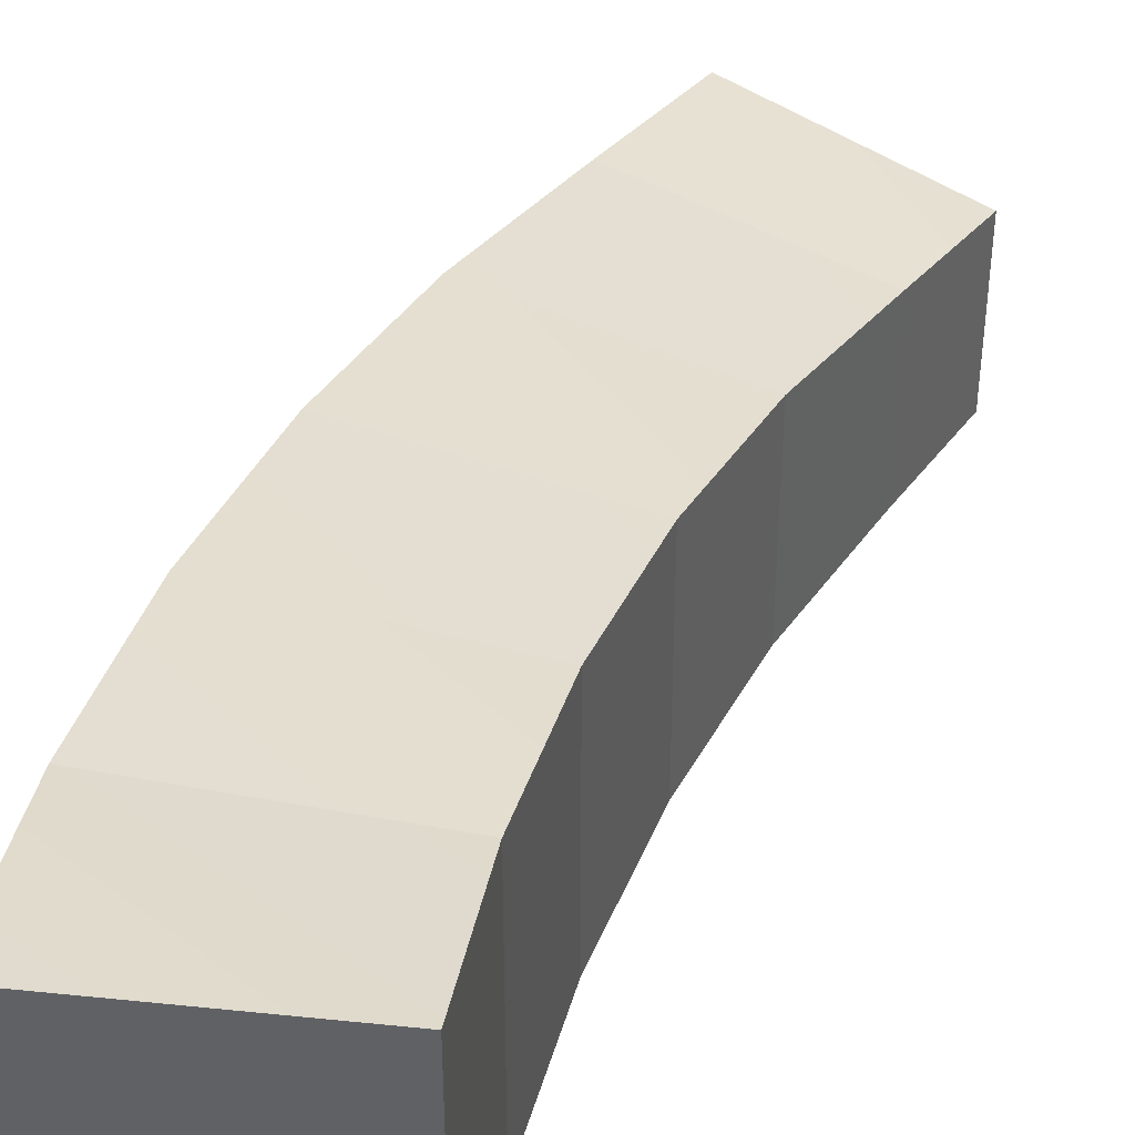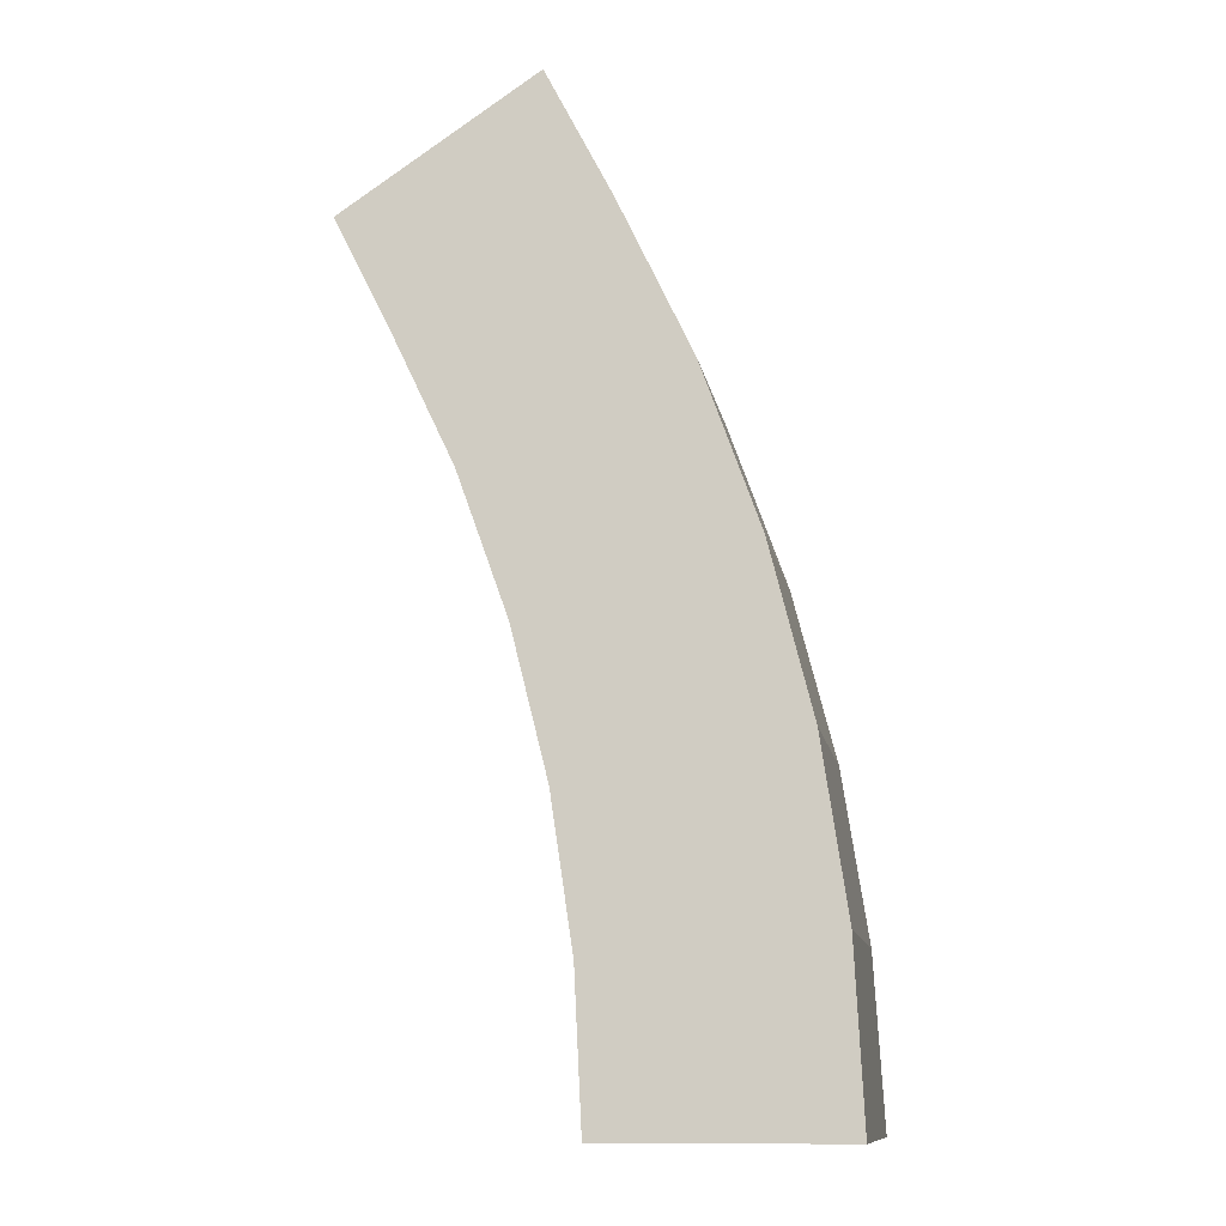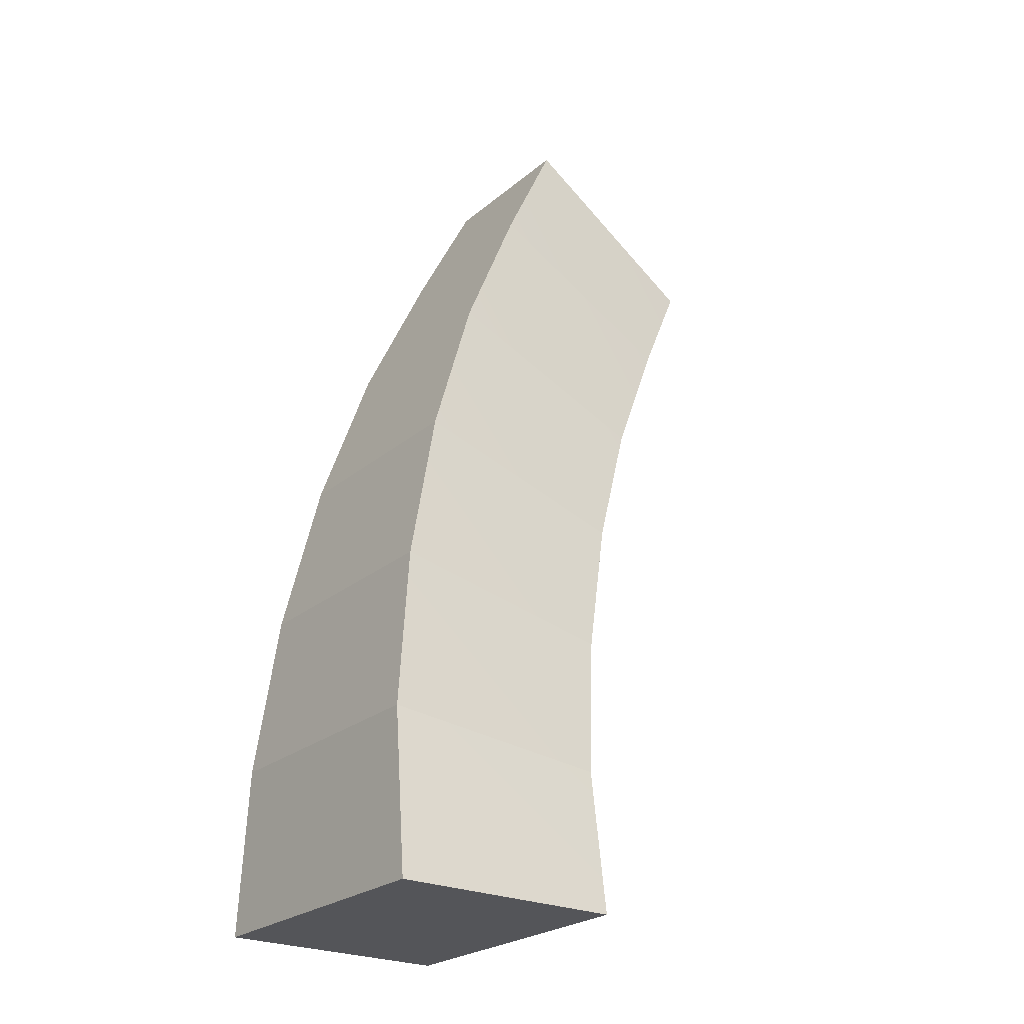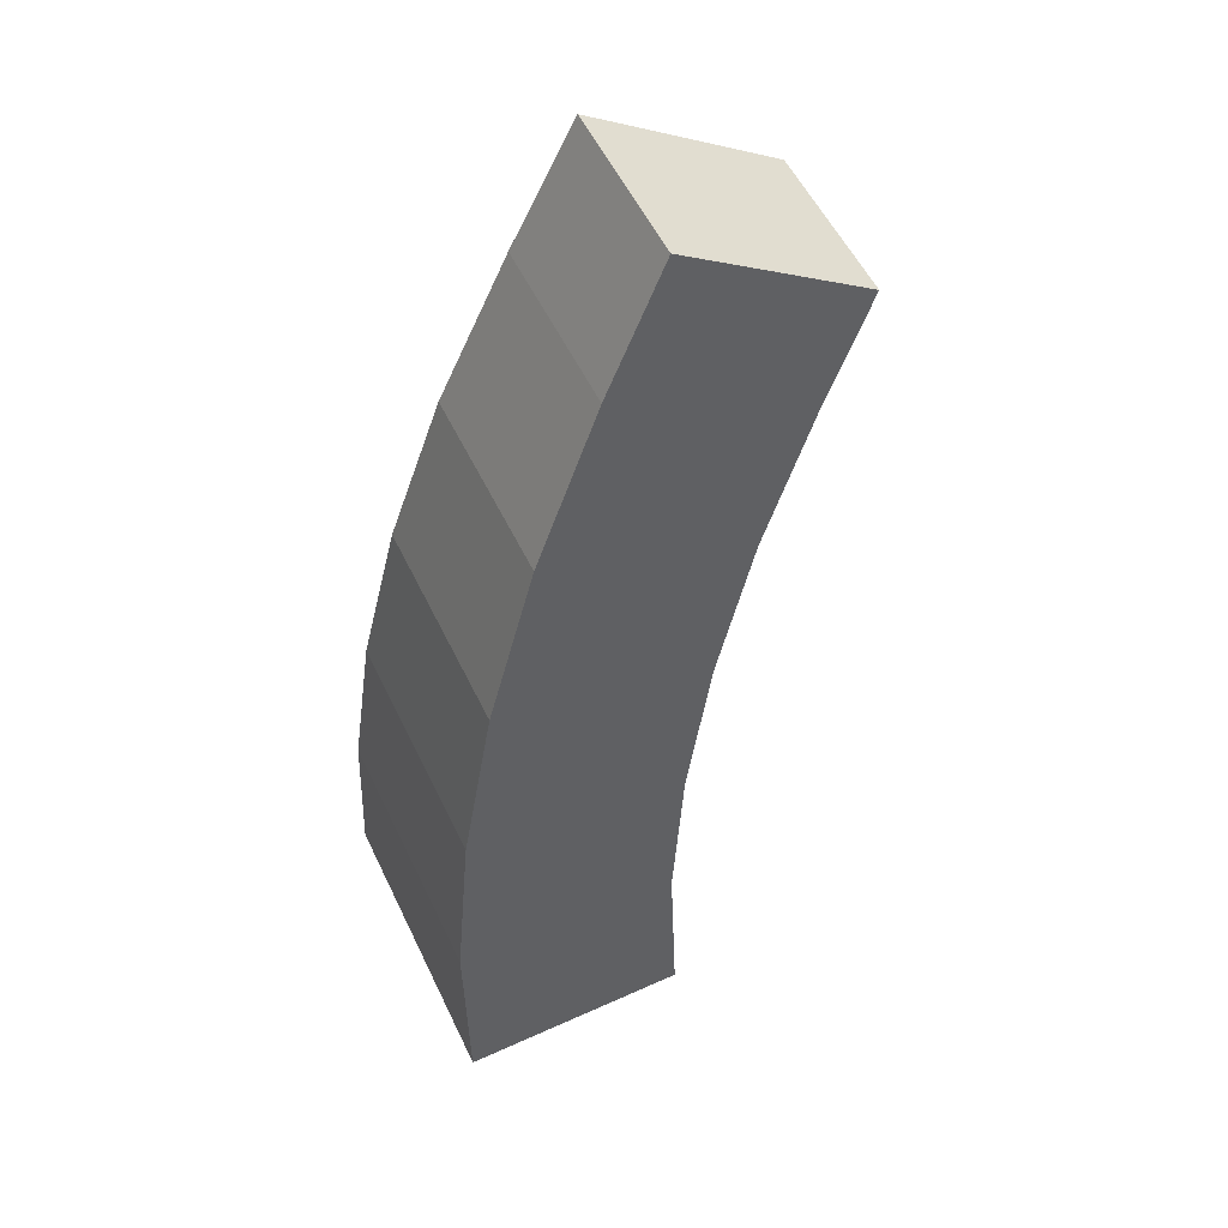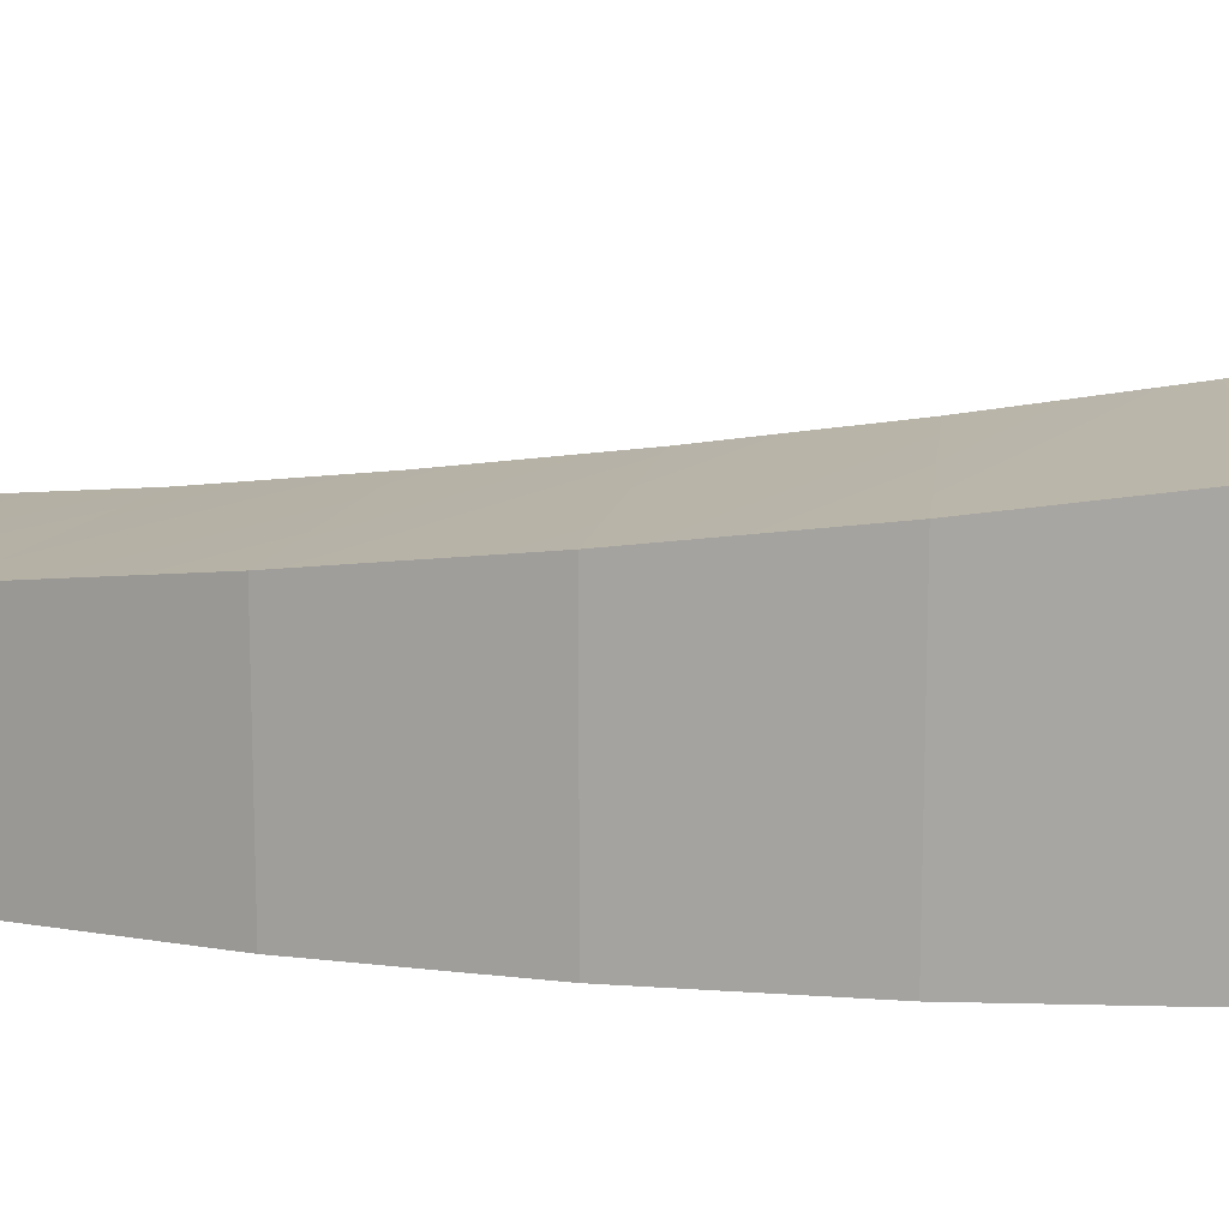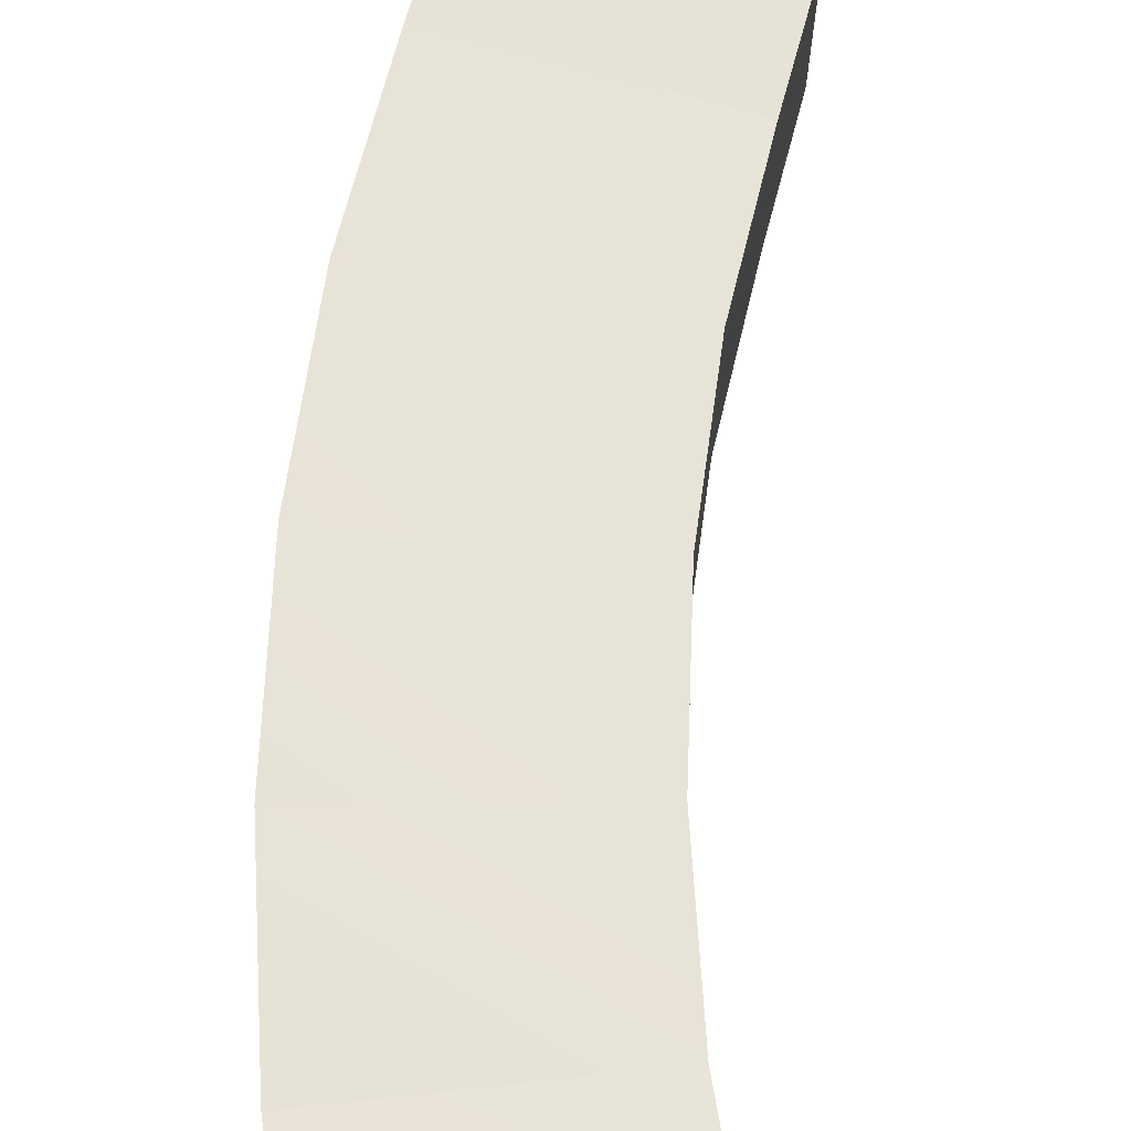
<metadata>
{"format":"obj","ext":"obj","renderer":"f3d","projection":"perspective","resolution":1024,"background":"white","views":[{"elev":42.8,"azim":7.0,"up":"+Z"},{"elev":-11.8,"azim":-170.3,"up":"+Y"},{"elev":-24.7,"azim":-36.9,"up":"+Y"},{"elev":55.1,"azim":-25.4,"up":"+Y"},{"elev":15.2,"azim":-95.3,"up":"+Z"},{"elev":70.2,"azim":-11.8,"up":"+Z"}]}
</metadata>
<code>
g COL_PB_Gauntlet08_Segment_Small_TrapezeIntro_Right_Slime_Ramp_Long_Bottom
v -7.986 -16.31 -7.25
v -7.697 -10.43 -7.25
v -7.986 -16.31 3
v -7.697 -10.43 2
v 0.264 -11.21 -7.25
v 0.01365 -16.31 -7.25
v 0.264 -11.21 2
v 0.01365 -16.31 3
v -7.697 -10.43 -7.25
v -6.833 -4.603 -7.25
v -7.697 -10.43 2
v -6.833 -4.603 1.25
v 1.013 -6.163 -7.25
v 0.264 -11.21 -7.25
v 1.013 -6.163 1.25
v 0.264 -11.21 2
v -6.833 -4.603 -7.25
v -5.403 1.109 -7.25
v -6.833 -4.603 1.25
v -5.403 1.109 0.5
v 2.253 -1.213 -7.25
v 1.013 -6.163 -7.25
v 2.253 -1.213 0.5
v 1.013 -6.163 1.25
v -5.403 1.109 -7.25
v -3.419 6.653 -7.25
v -5.403 1.109 0.5
v -3.419 6.653 -0.2501
v 3.972 3.592 -7.25
v 2.253 -1.213 -7.25
v 3.972 3.592 -0.2501
v 2.253 -1.213 0.5
v -3.419 6.653 -7.25
v -0.9016 11.98 -7.25
v -3.419 6.653 -0.2501
v -0.9016 11.98 -1
v 6.154 8.205 -7.25
v 3.972 3.592 -7.25
v 6.154 8.205 -1
v 3.972 3.592 -0.2501
v -0.9016 11.98 -7.25
v 1.335 16.31 -7.25
v -0.9016 11.98 -1
v 1.335 16.31 -1.5
v 7.986 11.86 -7.25
v 6.154 8.205 -7.25
v 7.986 11.86 -1.5
v 6.154 8.205 -1
v -7.986 -16.31 3
v -7.697 -10.43 2
v 0.01365 -16.31 3
v 0.264 -11.21 2
v -7.697 -10.43 -7.25
v -7.986 -16.31 -7.25
v 0.264 -11.21 -7.25
v 0.01365 -16.31 -7.25
v -7.697 -10.43 2
v -6.833 -4.603 1.25
v 0.264 -11.21 2
v 1.013 -6.163 1.25
v -6.833 -4.603 -7.25
v 1.013 -6.163 -7.25
v -6.833 -4.603 1.25
v -5.403 1.109 0.5
v 1.013 -6.163 1.25
v 2.253 -1.213 0.5
v -5.403 1.109 -7.25
v 2.253 -1.213 -7.25
v -5.403 1.109 0.5
v -3.419 6.653 -0.2501
v 2.253 -1.213 0.5
v 3.972 3.592 -0.2501
v -3.419 6.653 -7.25
v 3.972 3.592 -7.25
v -3.419 6.653 -0.2501
v -0.9016 11.98 -1
v 3.972 3.592 -0.2501
v 6.154 8.205 -1
v -0.9016 11.98 -7.25
v 6.154 8.205 -7.25
v -0.9016 11.98 -1
v 1.335 16.31 -1.5
v 6.154 8.205 -1
v 7.986 11.86 -1.5
v 1.335 16.31 -7.25
v 7.986 11.86 -7.25
v 7.986 11.86 -1.5
v 1.335 16.31 -7.25
v 7.986 11.86 -7.25
v 1.335 16.31 -1.5
v -7.986 -16.31 3
v 0.01365 -16.31 -7.25
v -7.986 -16.31 -7.25
v 0.01365 -16.31 3
g COL_PB_Gauntlet08_Segment_Small_TrapezeIntro_Right_Slime_Ramp_Long_Bottom_0
f 3 2 1
f 3 4 2
f 7 6 5
f 7 8 6
f 11 10 9
f 11 12 10
f 15 14 13
f 15 16 14
f 19 18 17
f 19 20 18
f 23 22 21
f 23 24 22
f 27 26 25
f 27 28 26
f 31 30 29
f 31 32 30
f 35 34 33
f 35 36 34
f 39 38 37
f 39 40 38
f 43 42 41
f 43 44 42
f 47 46 45
f 47 48 46
f 51 50 49
f 51 52 50
f 55 54 53
f 55 56 54
f 59 58 57
f 59 60 58
f 62 53 61
f 62 55 53
f 65 64 63
f 65 66 64
f 68 61 67
f 68 62 61
f 71 70 69
f 71 72 70
f 74 67 73
f 74 68 67
f 77 76 75
f 77 78 76
f 80 73 79
f 80 74 73
f 83 82 81
f 83 84 82
f 86 79 85
f 86 80 79
f 89 88 87
f 88 90 87
f 93 92 91
f 92 94 91

</code>
